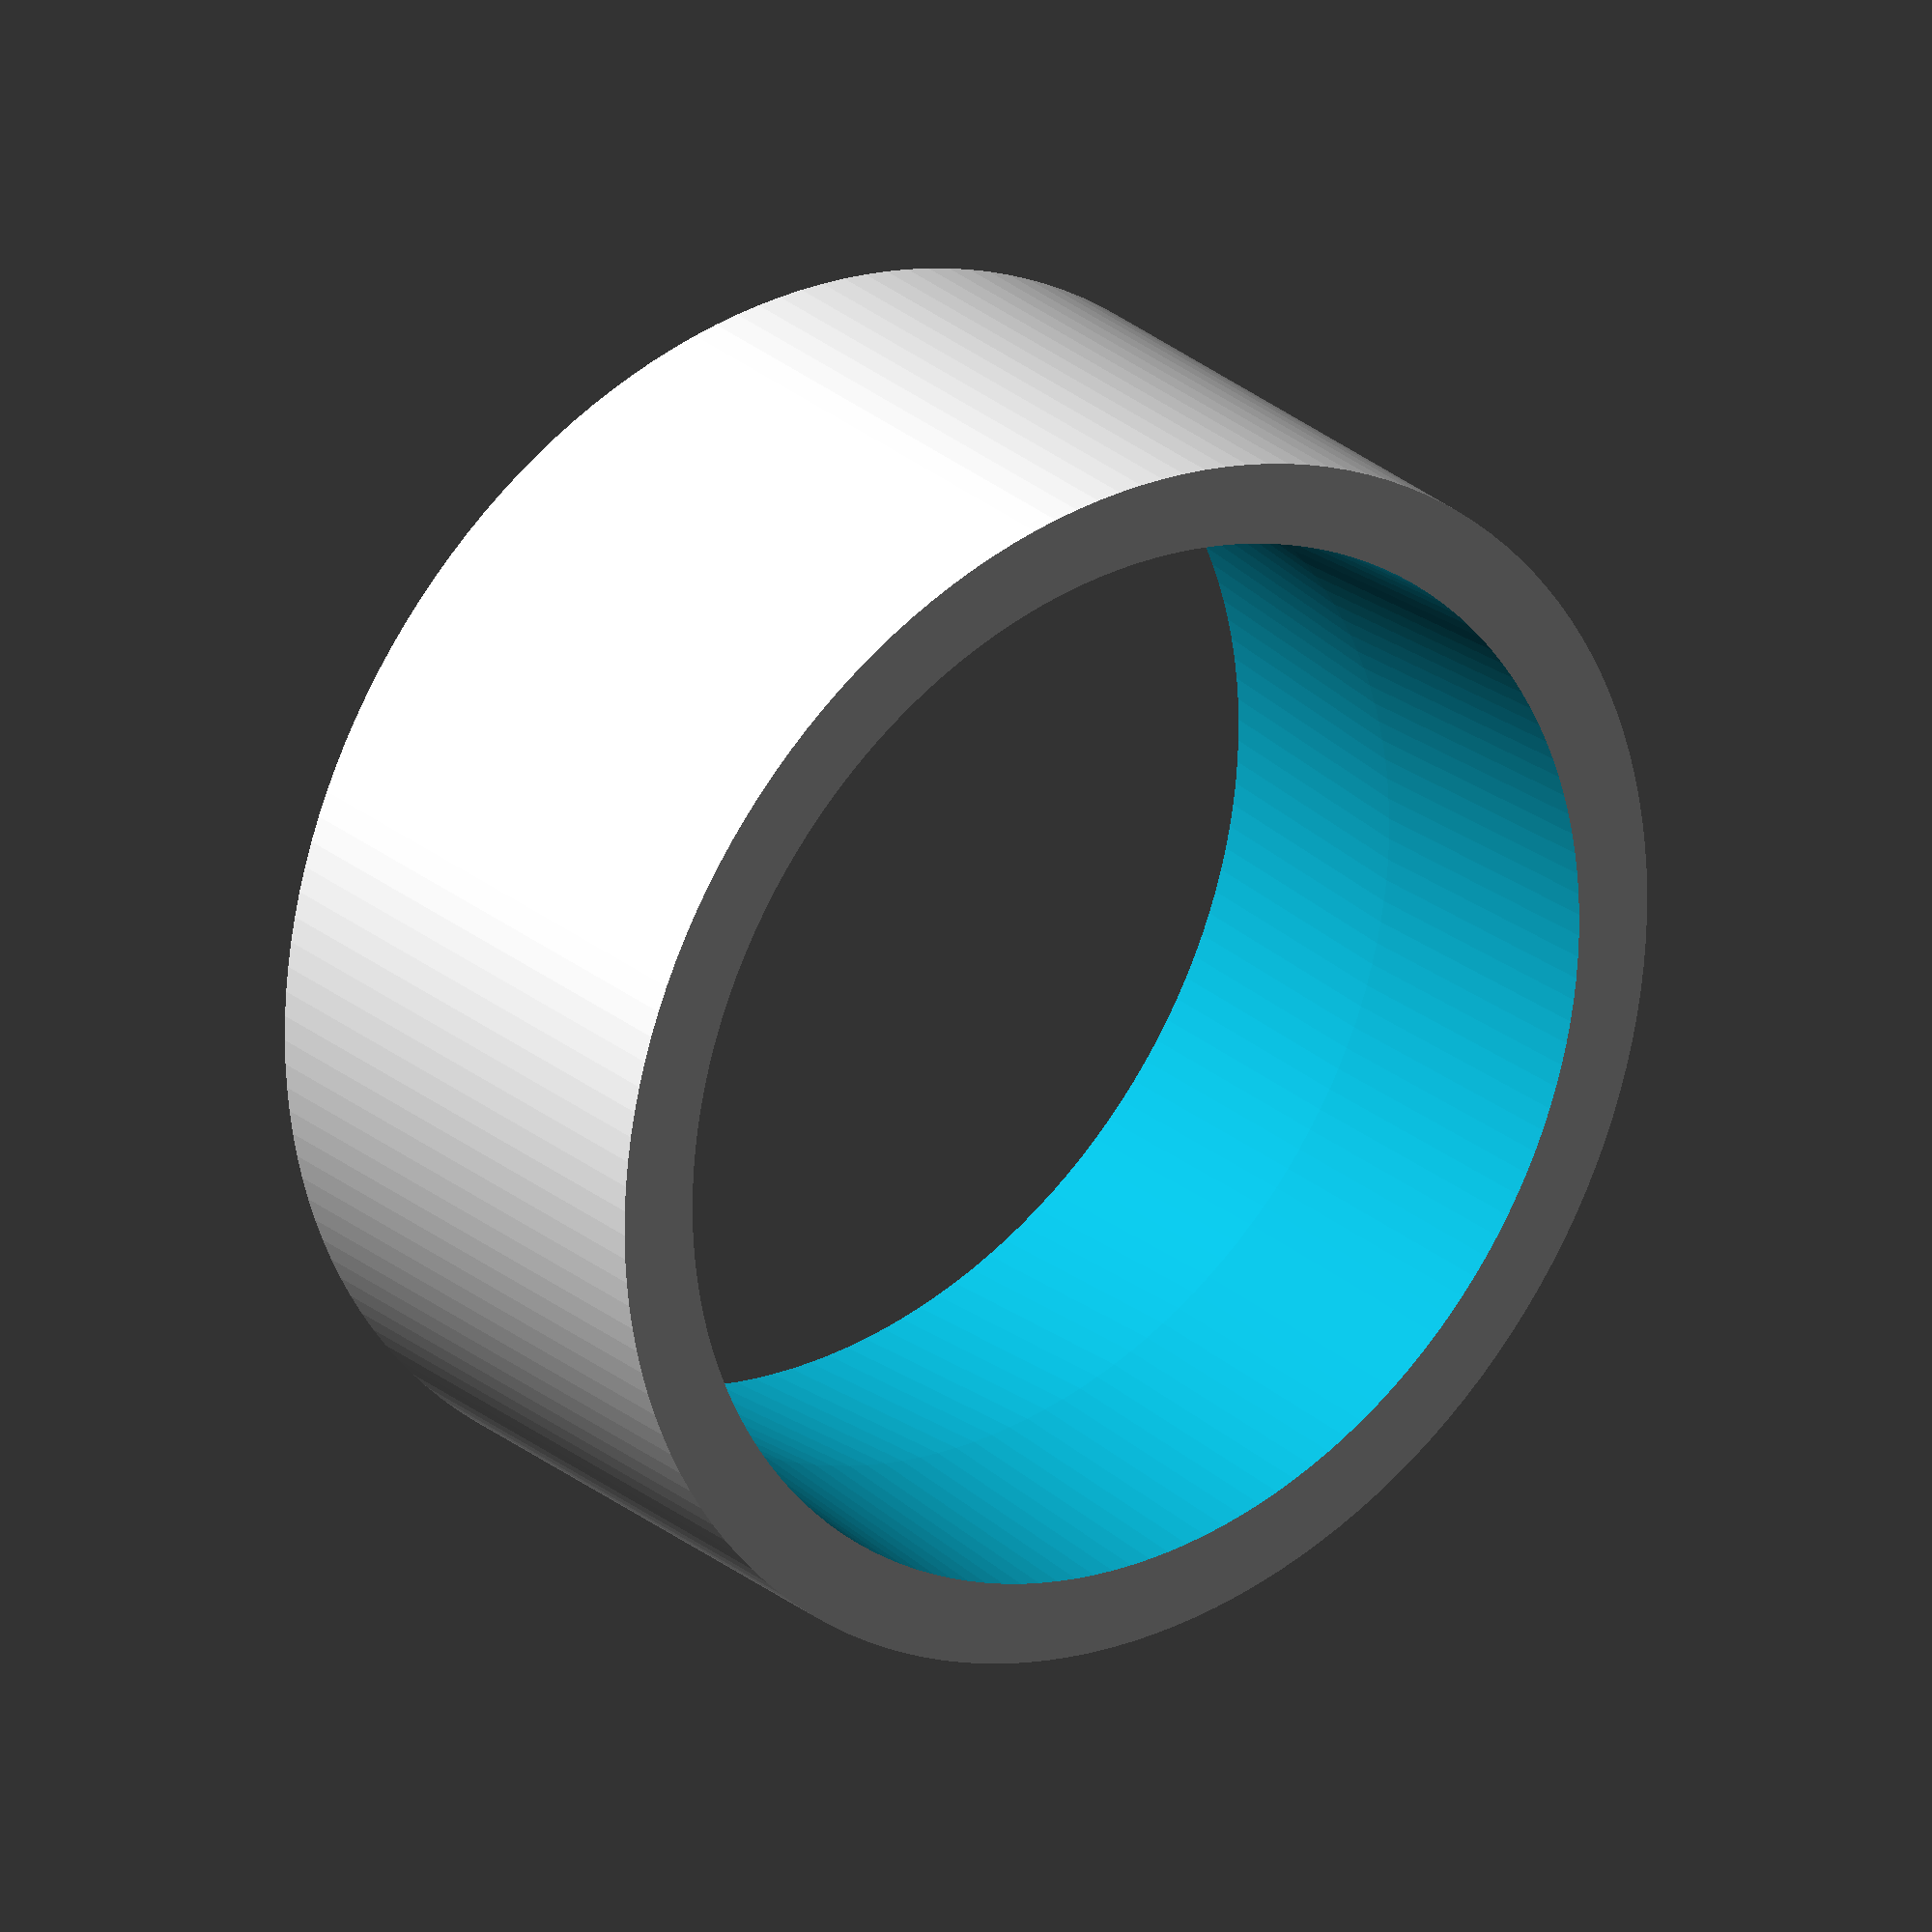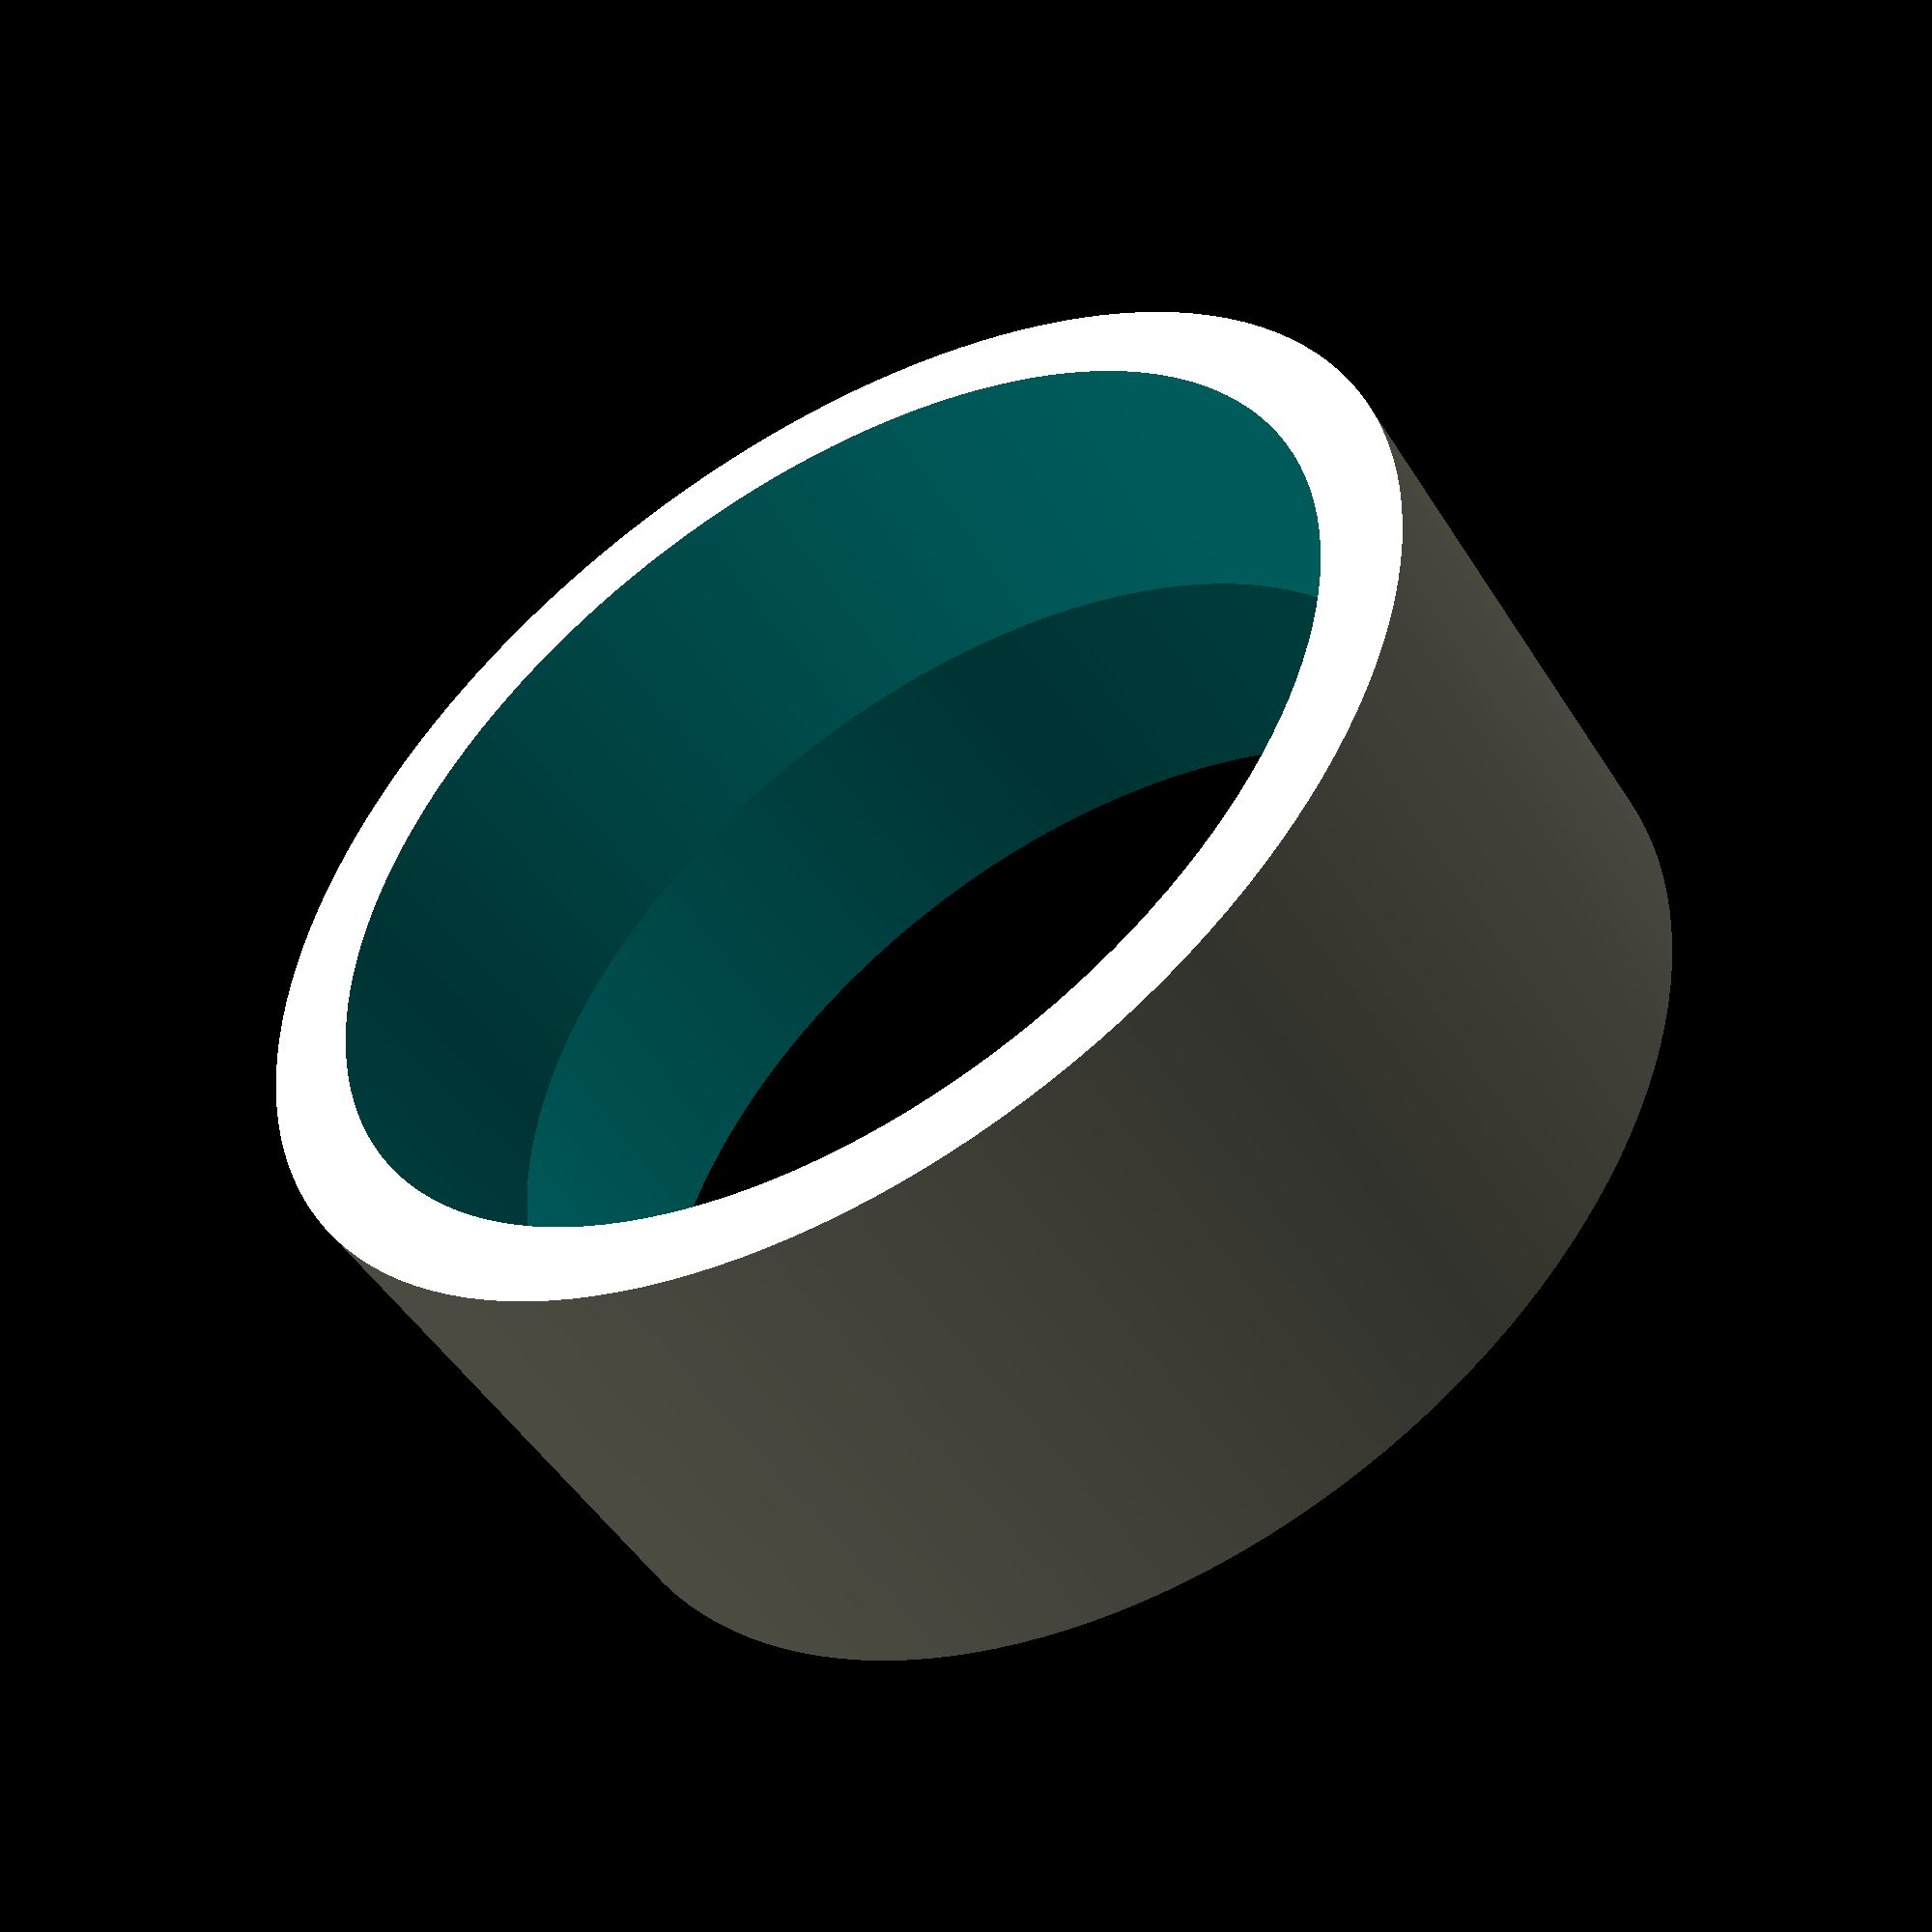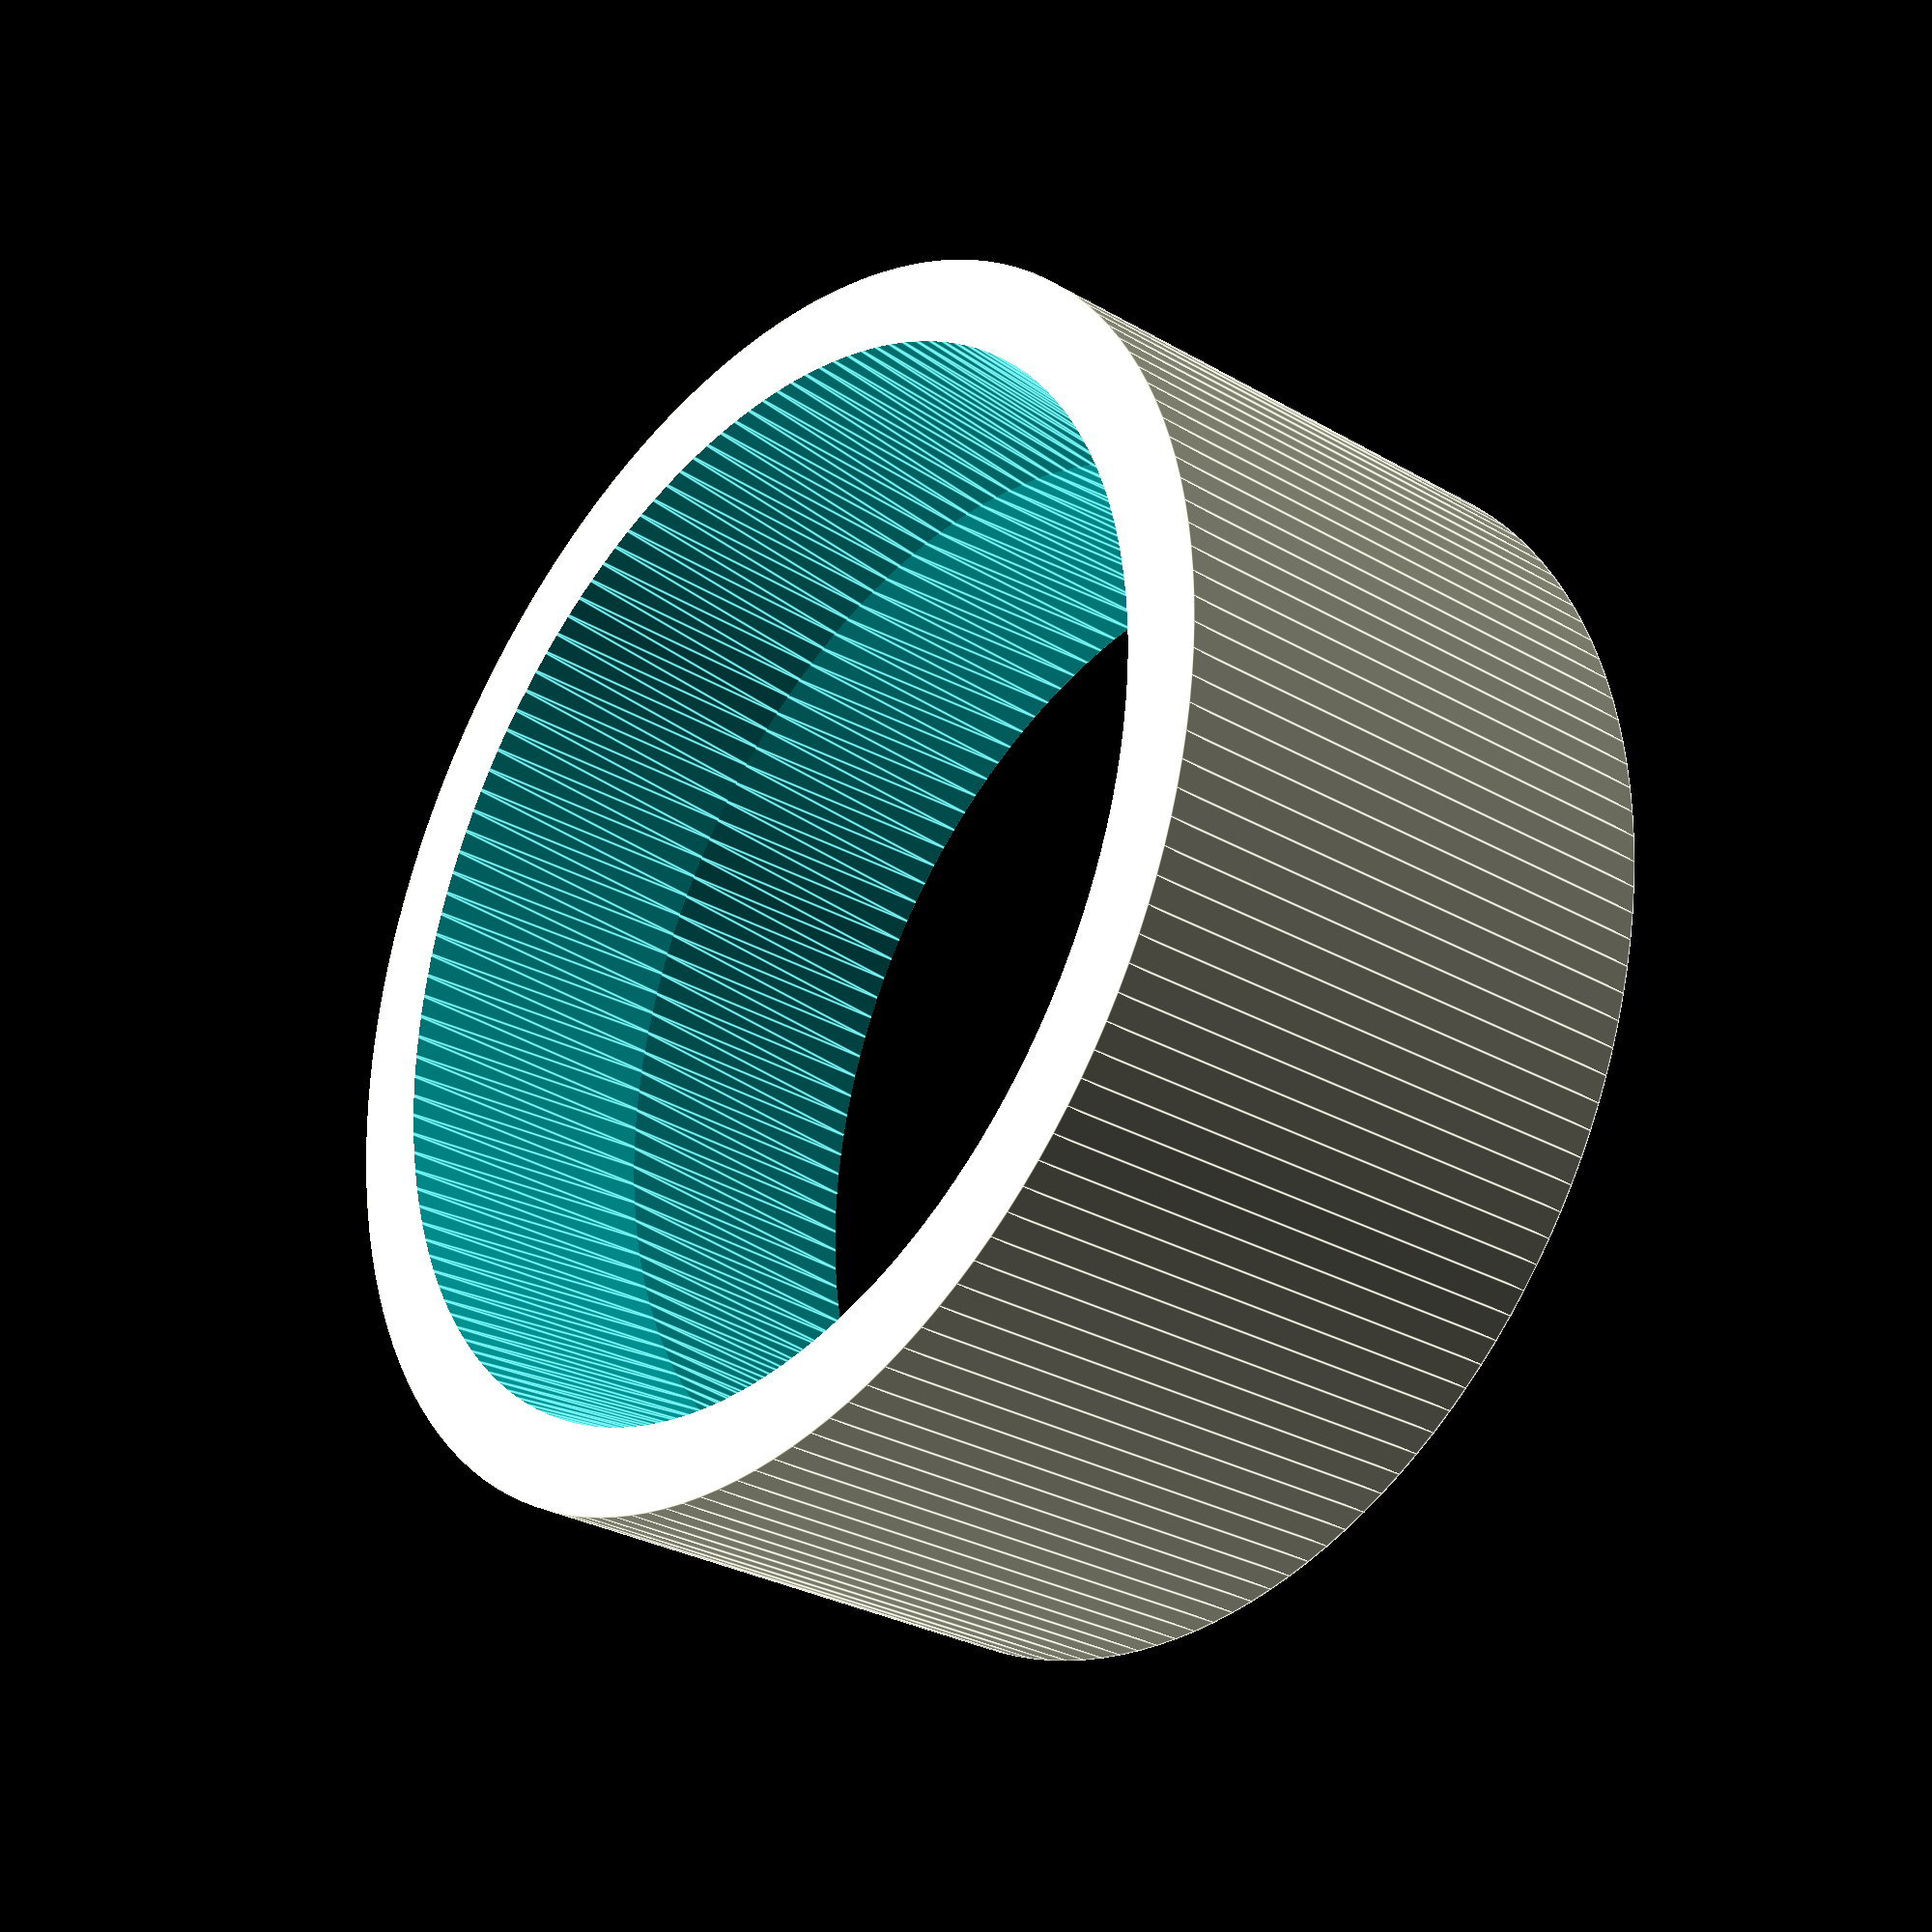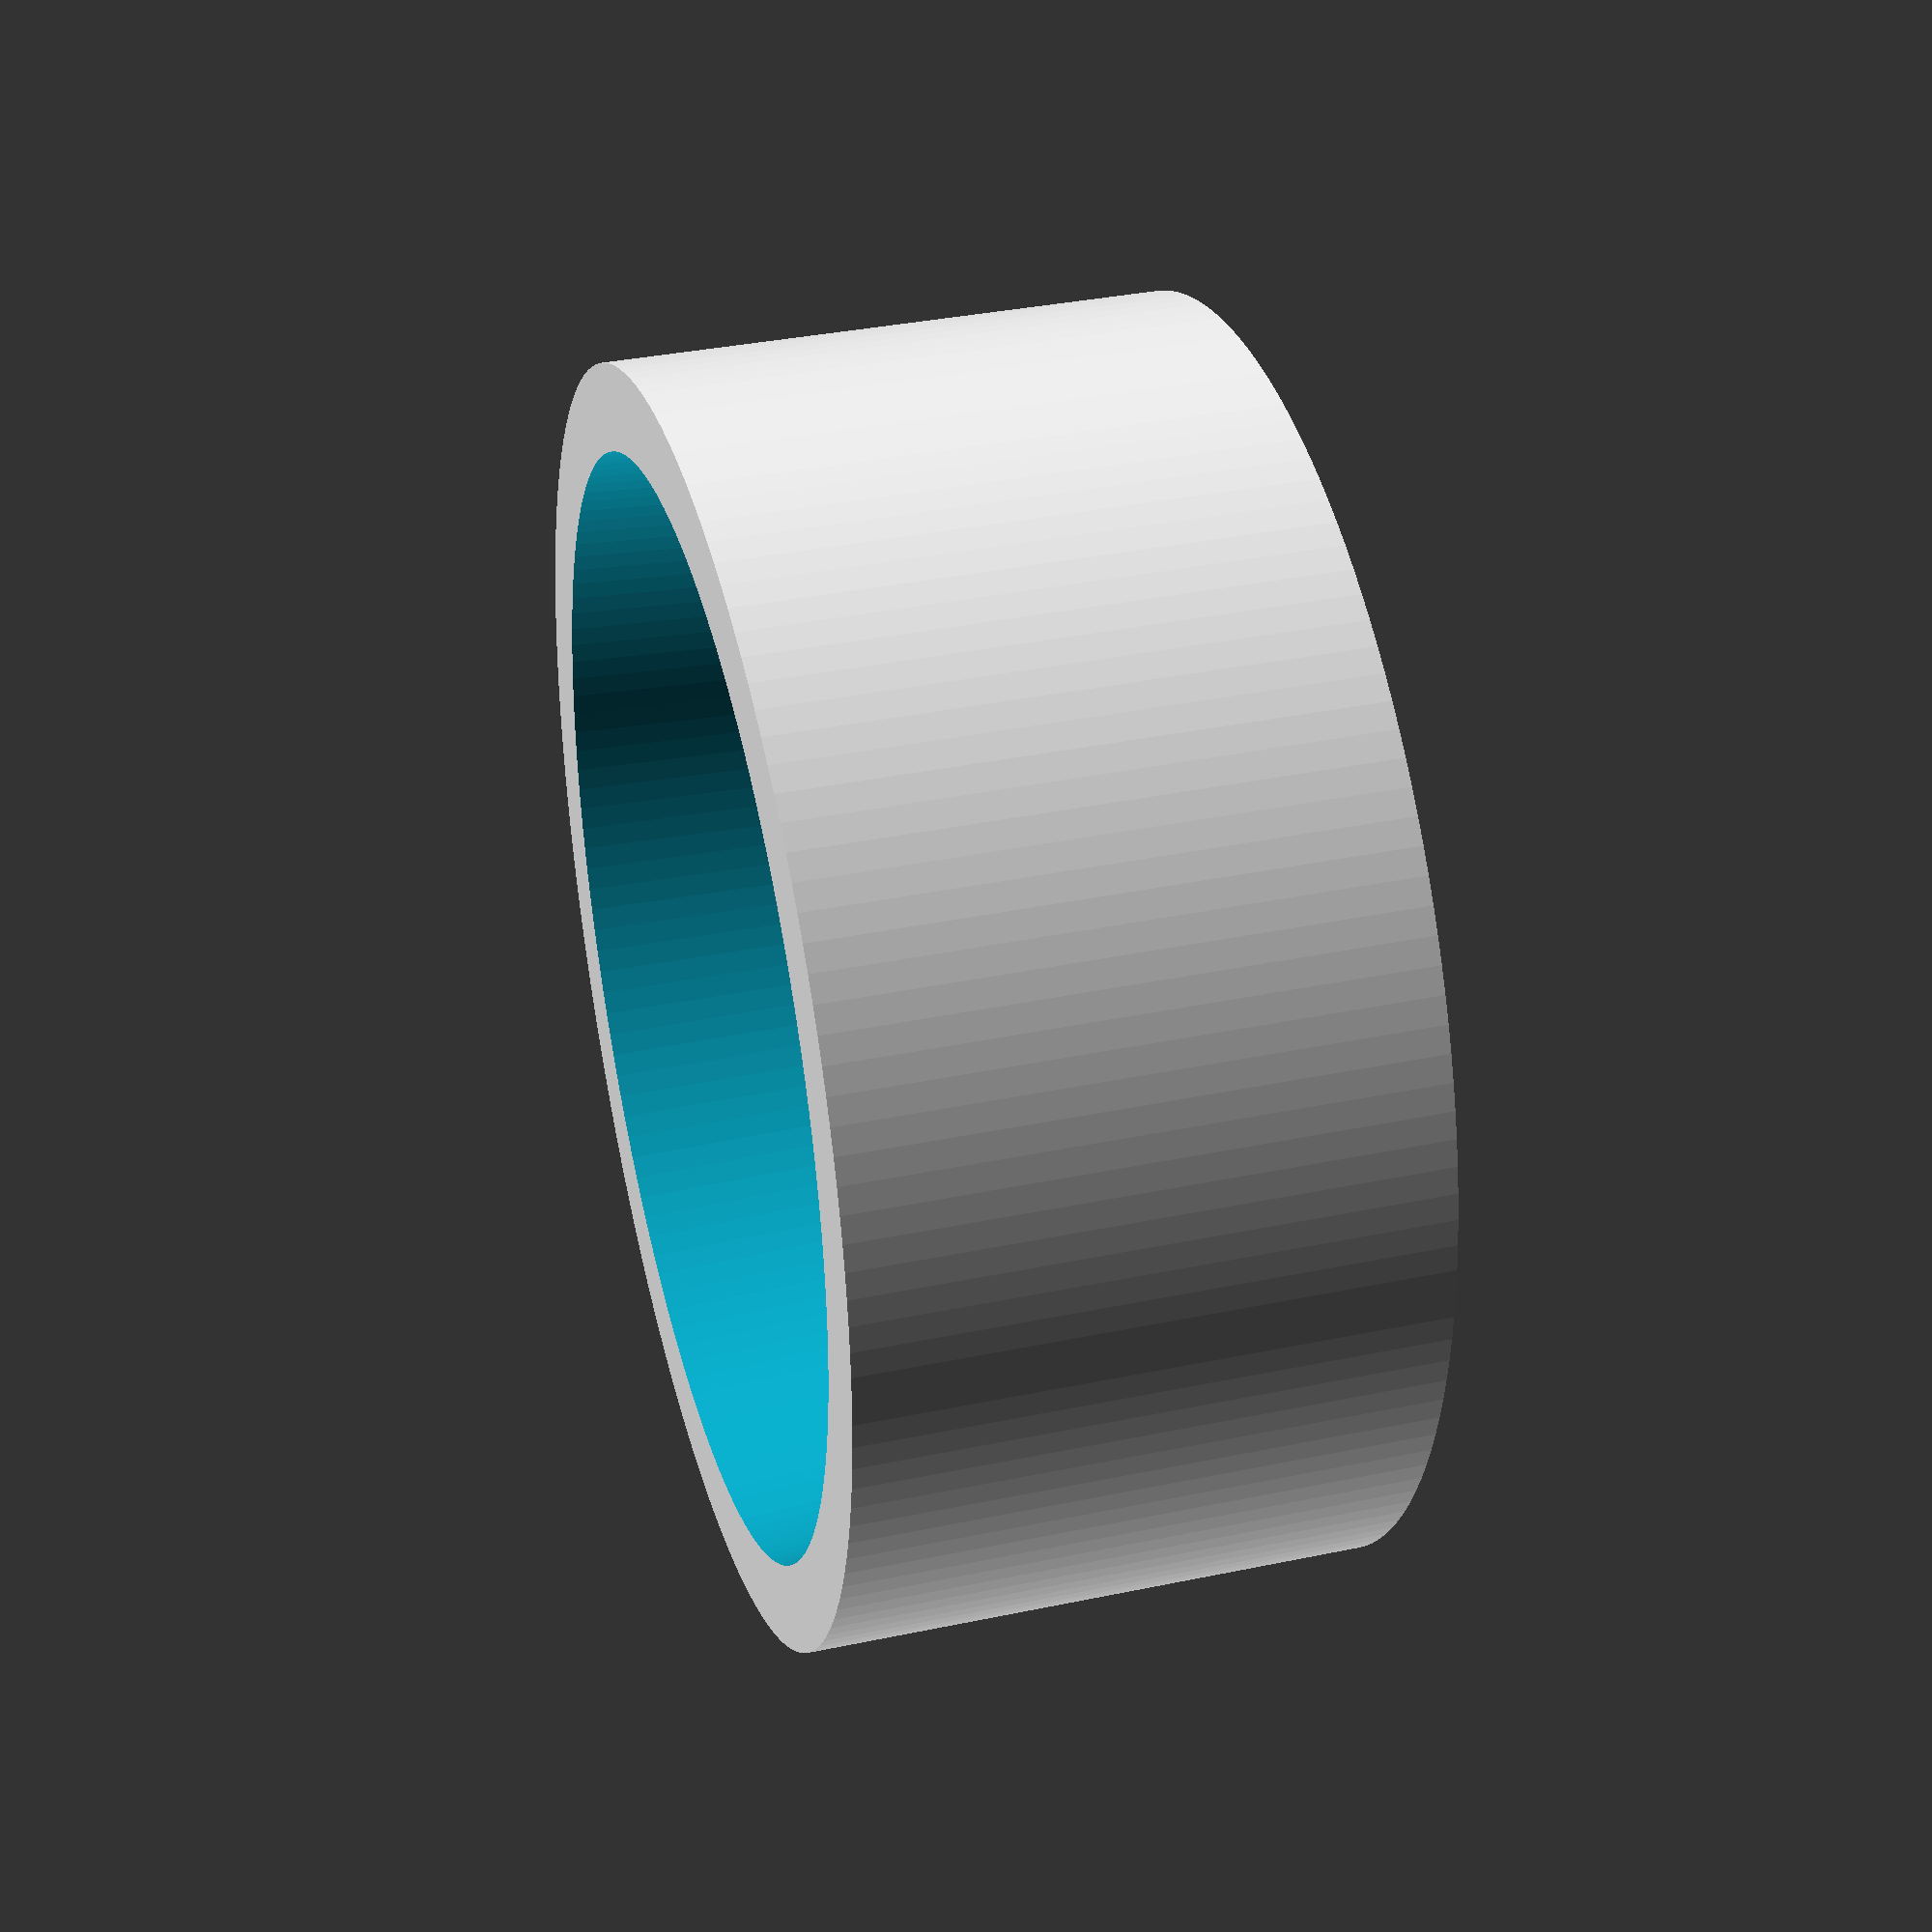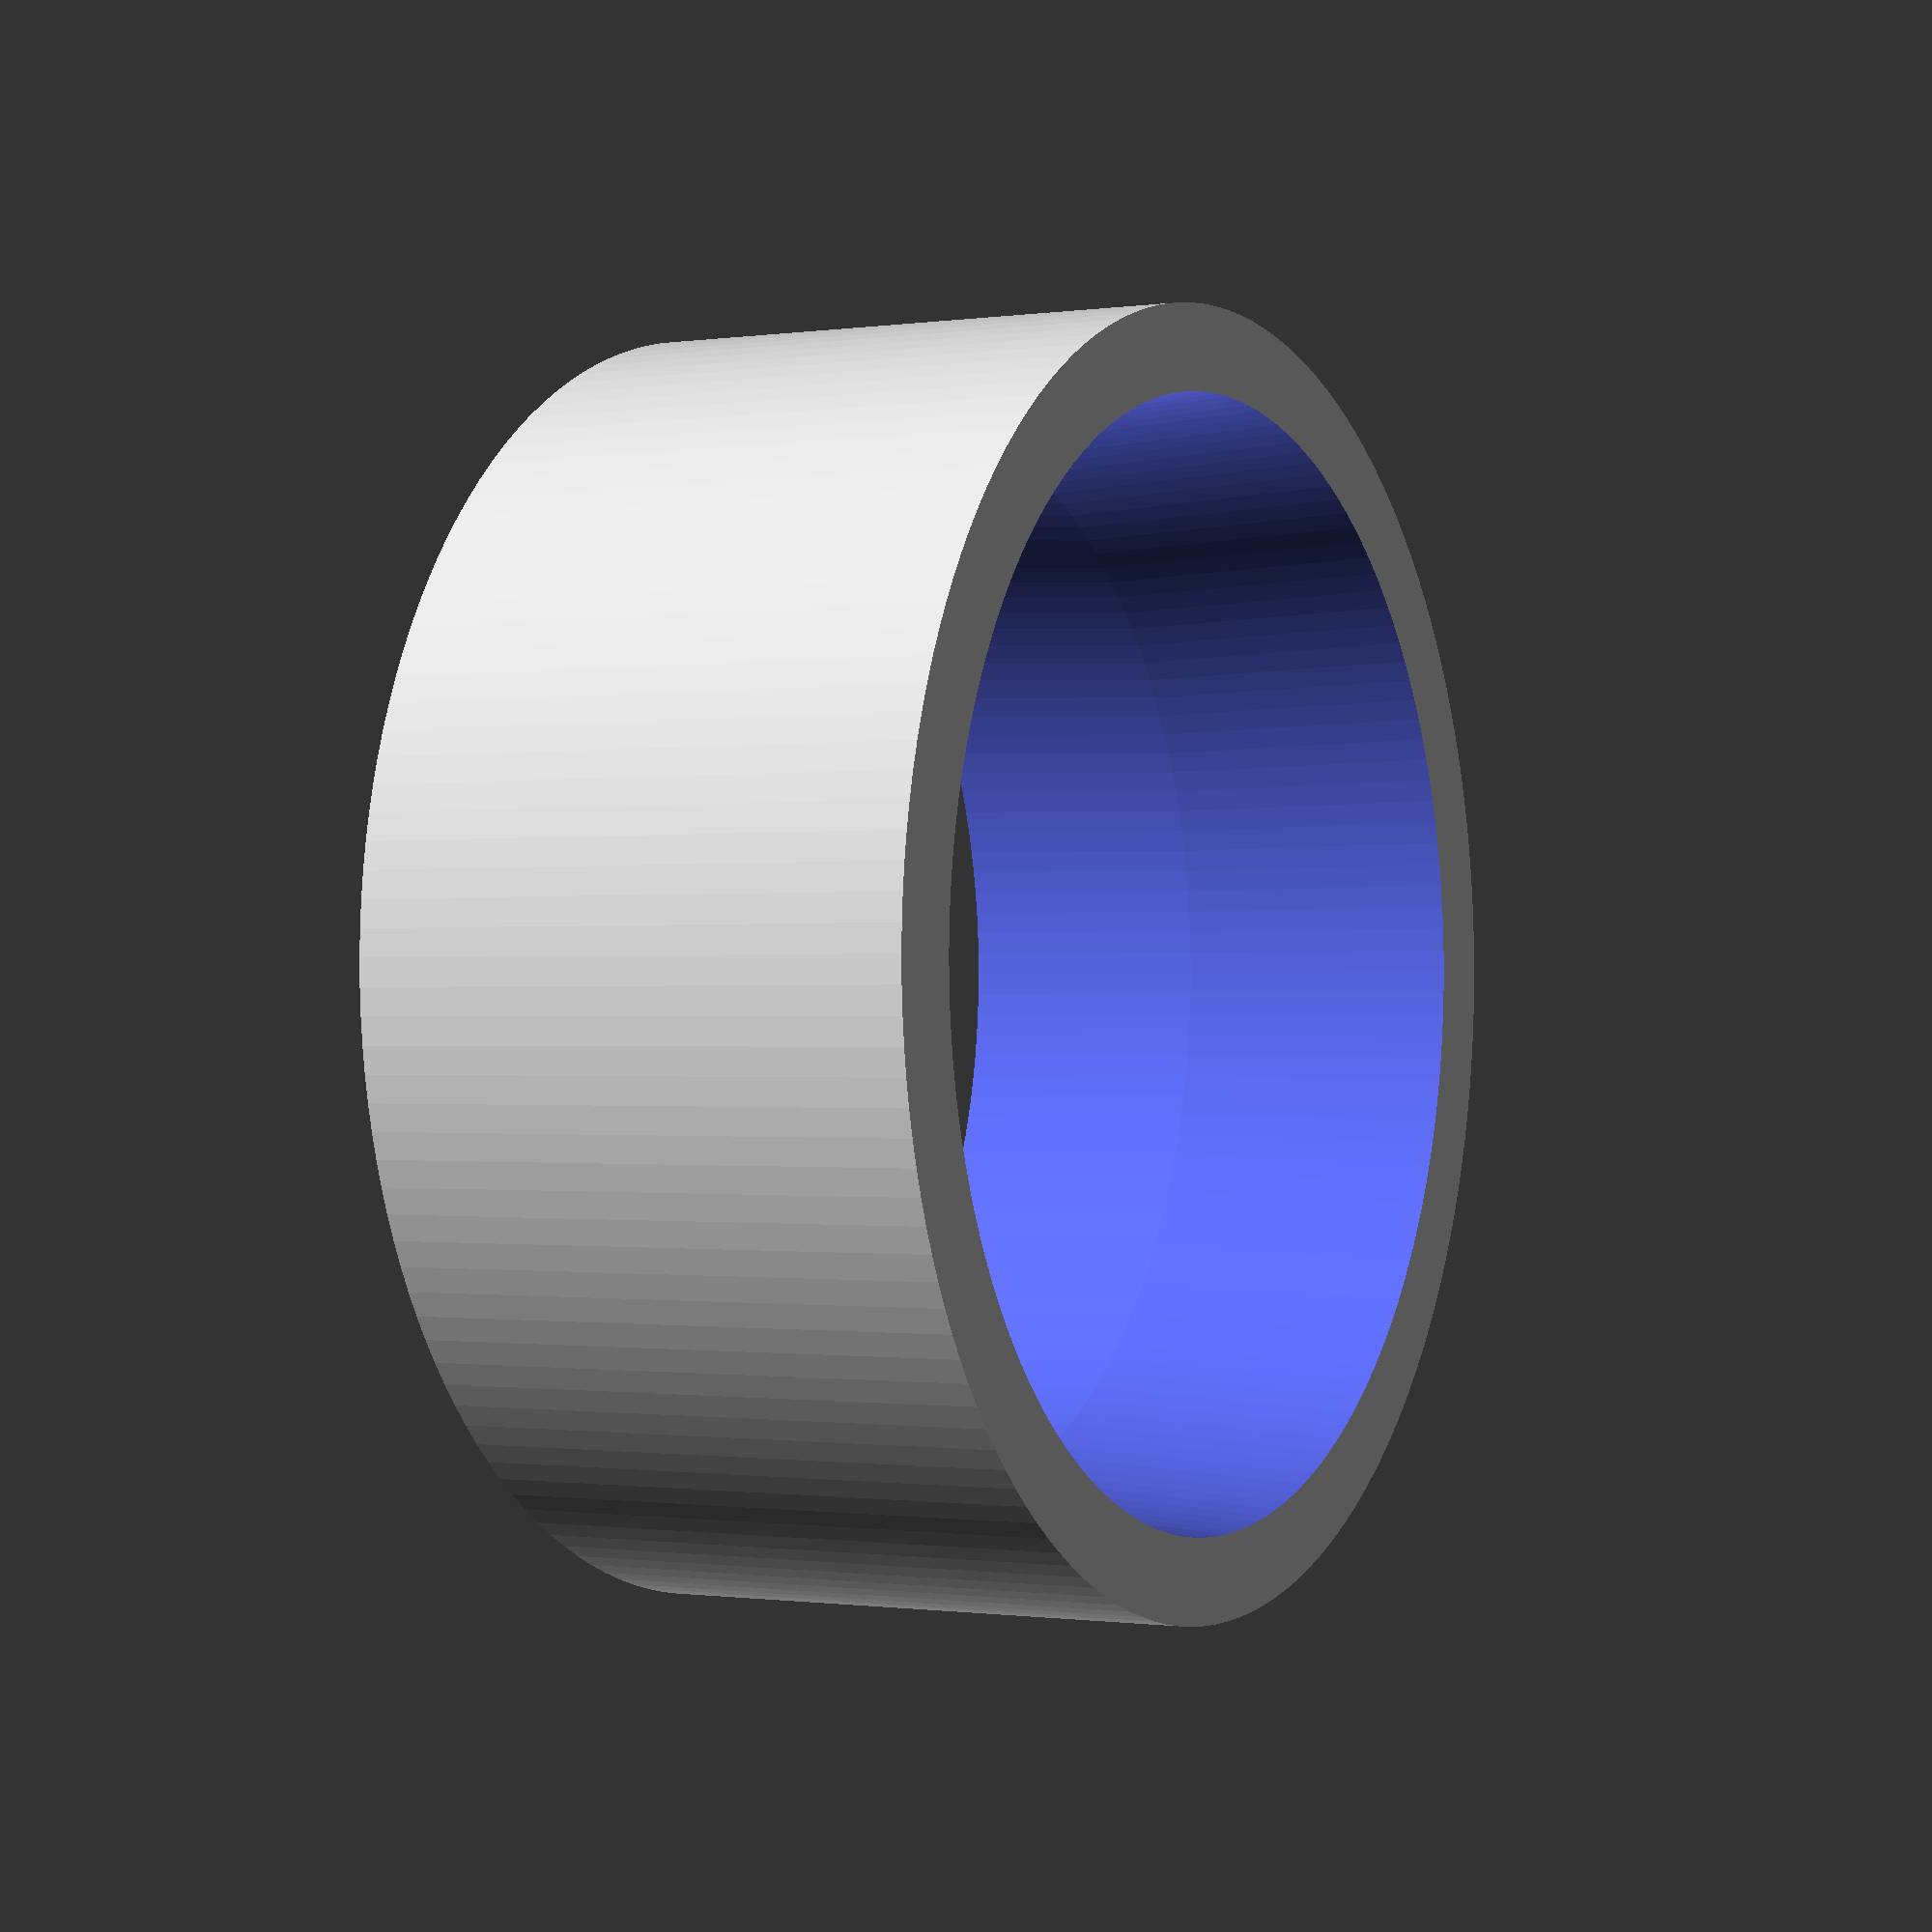
<openscad>
//female to female vacuum host fitting

$diameter = 57.8; //mm
$height = 30; //mm 25.1 mm in an inch
$wall = 5;
$ecc = .5;

$fn = 150;


difference(){
	cylinder($height, $diameter/2 + $wall, $diameter/2 + $wall, center=true);
	
	translate([0,0,-1])
		cylinder($height/2+1.1, $diameter/2-$ecc, $diameter/2+$ecc);
	translate([0,0,-$height/2-1])
		cylinder($height/2+1, $diameter/2+$ecc, $diameter/2-$ecc);
	
}
</openscad>
<views>
elev=154.4 azim=57.0 roll=216.9 proj=o view=wireframe
elev=229.3 azim=126.4 roll=148.9 proj=p view=wireframe
elev=29.3 azim=338.2 roll=229.5 proj=p view=edges
elev=325.0 azim=171.7 roll=254.4 proj=p view=wireframe
elev=180.7 azim=89.0 roll=241.6 proj=p view=wireframe
</views>
